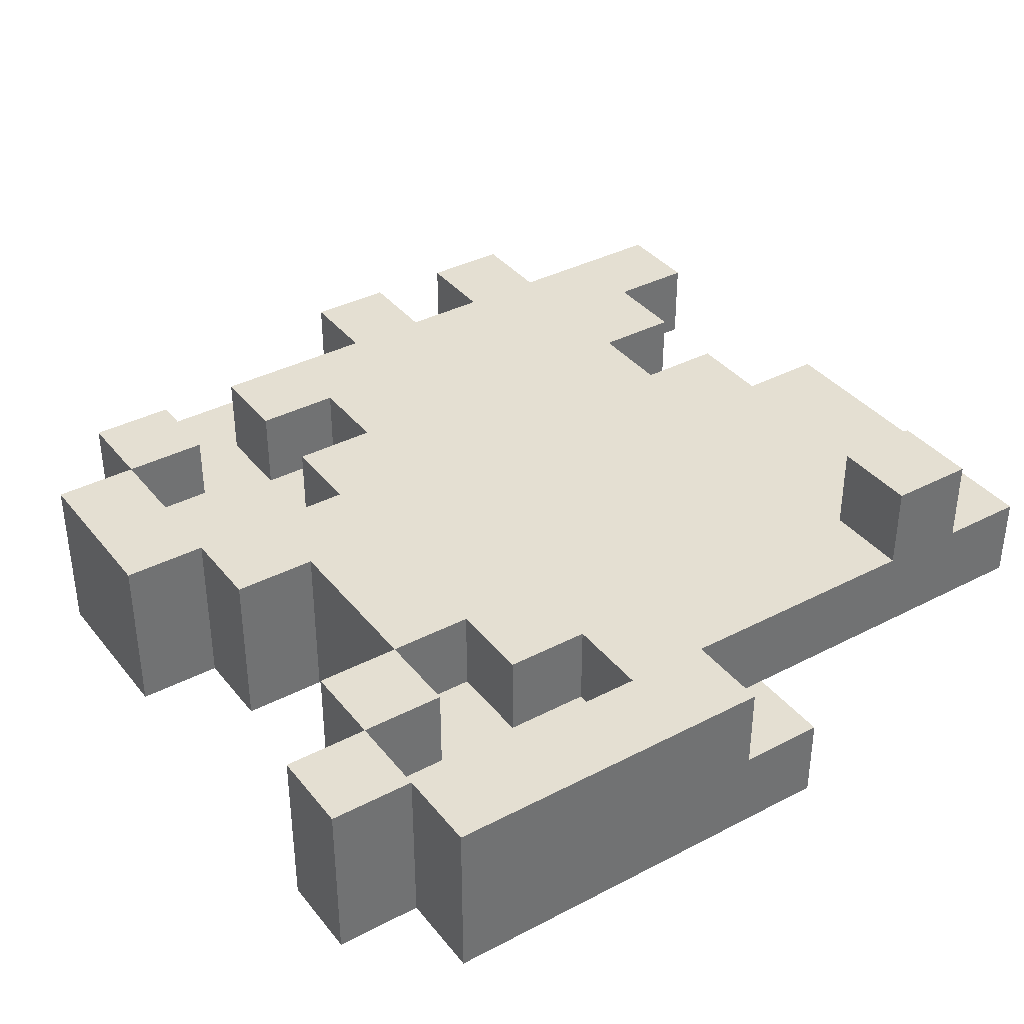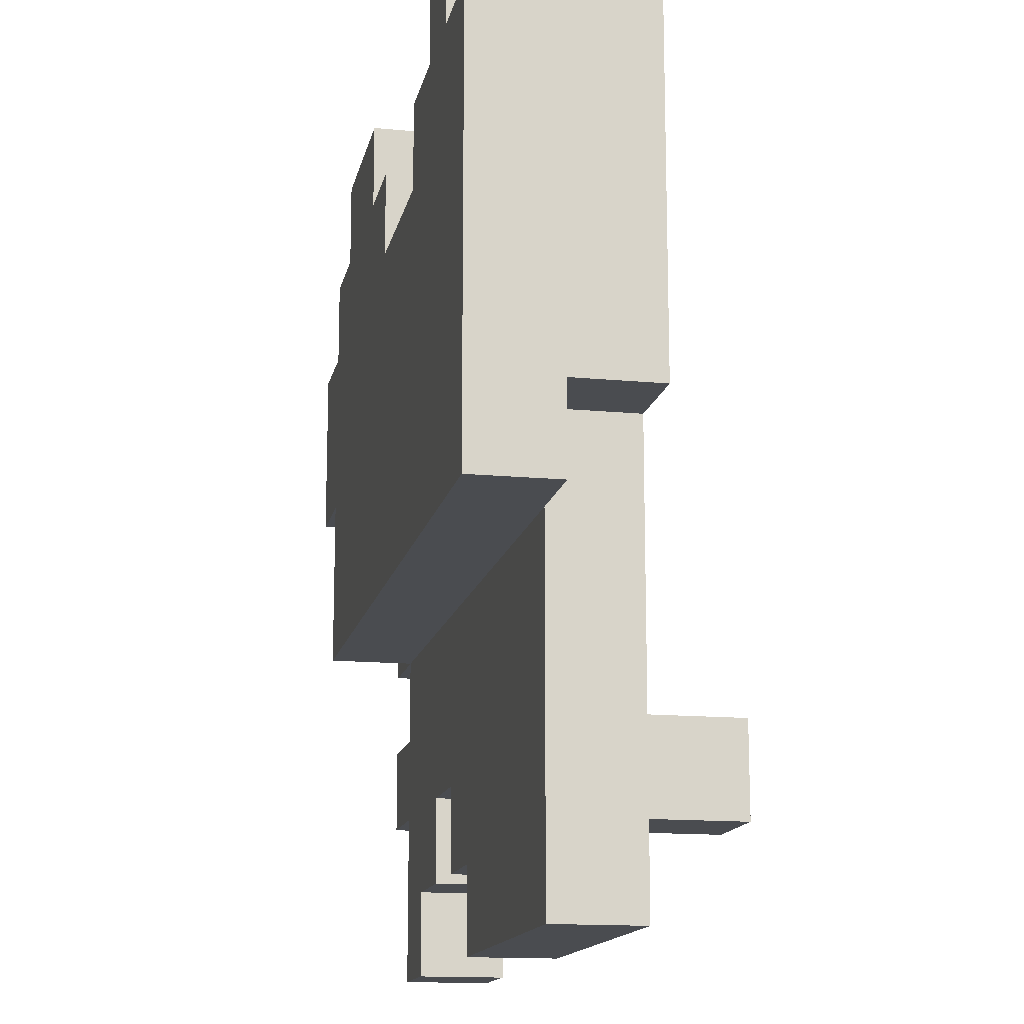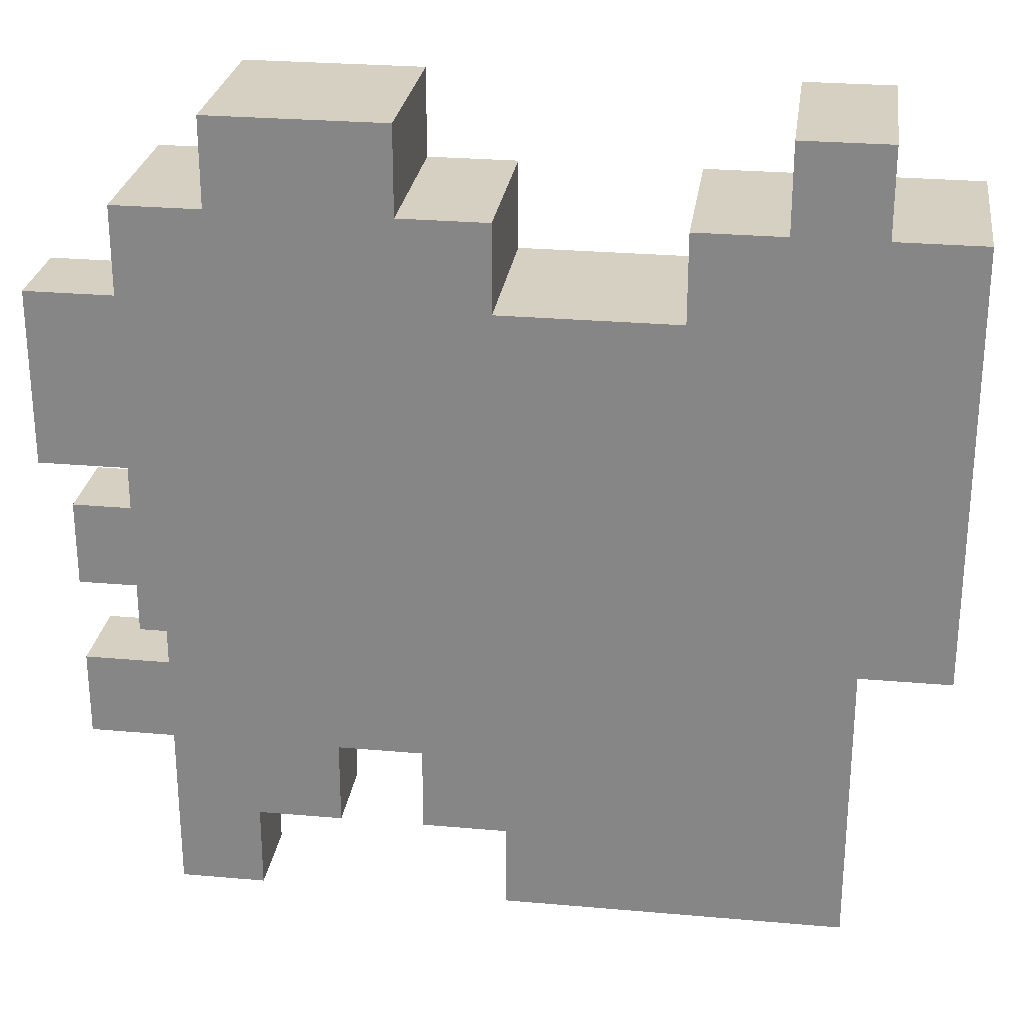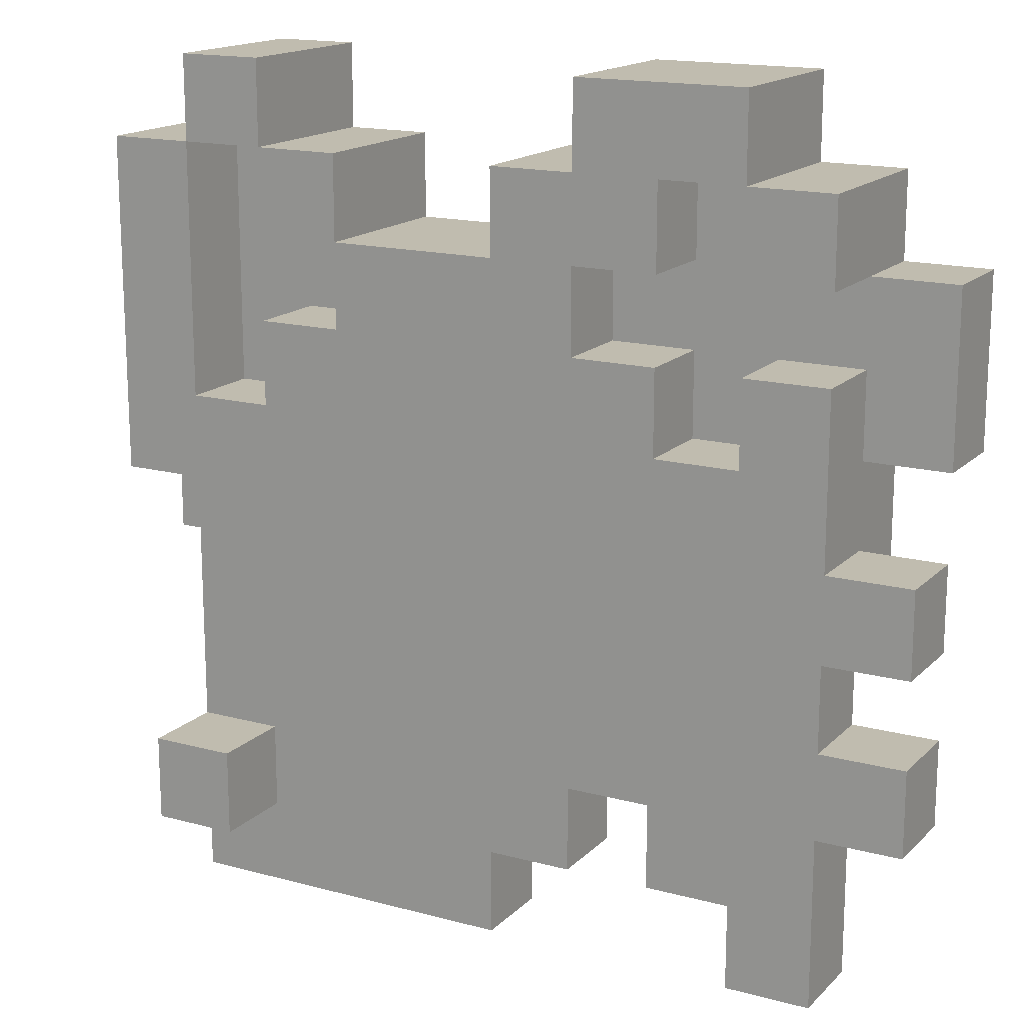
<metadata>
{"format":"obj","ext":"obj","renderer":"f3d","projection":"perspective","resolution":1024,"background":"white","views":[{"elev":37.2,"azim":-123.8,"up":"+Z"},{"elev":-14.7,"azim":-101.6,"up":"+Y"},{"elev":26.5,"azim":-172.1,"up":"+Y"},{"elev":16.3,"azim":28.9,"up":"+Y"}]}
</metadata>
<code>
o
v -0.8 0.35 0.05
v -0.8 0.35 -0.05
v -0.8 0.45 0.15
v -0.8 0.45 0.05
v -0.8 0.45 -0.05
v -0.8 0.85 0.15
v -0.8 0.85 -0.05
v -0.7 -0.05 0.15
v -0.7 -0.05 0.05
v -0.7 0.05 0.25
v -0.7 0.05 0.15
v -0.7 0.15 0.25
v -0.7 0.15 0.15
v -0.7 0.25 0.15
v -0.7 0.25 0.05
v -0.7 0.35 0.15
v -0.7 0.35 0.05
v -0.7 0.45 0.15
v -0.7 0.45 0.05
v -0.7 0.85 0.15
v -0.7 0.85 -0.05
v -0.7 0.95 0.15
v -0.7 0.95 -0.05
v -0.6 0.55 0.15
v -0.6 0.55 0.05
v -0.6 0.65 0.15
v -0.6 0.65 0.05
v -0.6 0.75 0.15
v -0.6 0.75 0.05
v -0.6 0.85 0.15
v -0.6 0.85 0.05
v -0.5 0.65 0.15
v -0.5 0.65 0.05
v -0.5 0.75 0.15
v -0.5 0.75 0.05
v -0.3 0.75 0.15
v -0.3 0.75 -0.05
v -0.3 0.85 0.15
v -0.3 0.85 -0.05
v -0.2 0.85 0.15
v -0.2 0.85 -0.05
v -0.2 0.95 0.15
v -0.2 0.95 -0.05
v -0.1 0.05 0.15
v -0.1 0.05 0.05
v -0.1 0.15 0.15
v -0.1 0.15 0.05
v 0 -0.05 0.15
v 0 -0.05 0.05
v 0 0.05 0.15
v 0 0.05 0.05
v 0 0.55 0.15
v 0 0.55 0.05
v 0 0.65 0.15
v 0 0.65 0.05
v 0 0.75 0.15
v 0 0.75 0.05
v 0 0.85 0.15
v 0 0.85 0.05
v -0.7 0.55 0.15
v -0.7 0.55 0.05
v -0.7 0.85 0.15
v -0.7 0.85 0.05
v -0.6 0.05 0.25
v -0.6 0.05 0.15
v -0.6 0.15 0.25
v -0.6 0.15 0.15
v -0.6 0.85 0.15
v -0.6 0.85 -0.05
v -0.6 0.95 0.15
v -0.6 0.95 -0.05
v -0.5 0.75 0.15
v -0.5 0.75 -0.05
v -0.5 0.85 0.15
v -0.5 0.85 -0.05
v -0.3 -0.05 0.15
v -0.3 -0.05 0.05
v -0.3 0.05 0.15
v -0.3 0.05 0.05
v -0.2 0.05 0.15
v -0.2 0.05 0.05
v -0.2 0.15 0.15
v -0.2 0.15 0.05
v -0.2 0.65 0.15
v -0.2 0.65 0.05
v -0.2 0.75 0.15
v -0.2 0.75 0.05
v -0.1 0.55 0.15
v -0.1 0.55 0.05
v -0.1 0.65 0.15
v -0.1 0.65 0.05
v -0.1 0.75 0.15
v -0.1 0.75 0.05
v -0.1 0.85 0.15
v -0.1 0.85 0.05
v 0 0.85 0.15
v 0 0.85 -0.05
v 0 0.95 0.15
v 0 0.95 -0.05
v 0.1 -0.05 0.15
v 0.1 -0.05 0.05
v 0.1 0.15 0.15
v 0.1 0.15 0.05
v 0.1 0.25 0.15
v 0.1 0.25 0.05
v 0.1 0.35 0.15
v 0.1 0.35 0.05
v 0.1 0.35 -0.05
v 0.1 0.45 0.15
v 0.1 0.45 0.05
v 0.1 0.45 -0.05
v 0.1 0.55 0.05
v 0.1 0.55 -0.05
v 0.1 0.65 0.15
v 0.1 0.65 0.05
v 0.1 0.75 0.15
v 0.1 0.75 0.05
v 0.1 0.75 -0.05
v 0.1 0.85 0.15
v 0.1 0.85 -0.05
v 0.2 0.15 0.15
v 0.2 0.15 0.05
v 0.2 0.25 0.15
v 0.2 0.25 0.05
v 0.2 0.35 0.15
v 0.2 0.35 0.05
v 0.2 0.45 0.15
v 0.2 0.45 0.05
v 0.2 0.55 0.05
v 0.2 0.55 -0.05
v 0.2 0.75 0.05
v 0.2 0.75 -0.05
v -0.7 0.05 0.25
v -0.7 0.15 0.25
v -0.6 0.05 0.25
v -0.6 0.15 0.25
v -0.8 0.45 0.15
v -0.8 0.85 0.15
v -0.7 -0.05 0.15
v -0.7 0.05 0.15
v -0.7 0.15 0.15
v -0.7 0.25 0.15
v -0.7 0.35 0.15
v -0.7 0.45 0.15
v -0.7 0.55 0.15
v -0.7 0.85 0.15
v -0.7 0.95 0.15
v -0.6 -0.05 0.15
v -0.6 0.05 0.15
v -0.6 0.15 0.15
v -0.6 0.25 0.15
v -0.6 0.35 0.15
v -0.6 0.55 0.15
v -0.6 0.65 0.15
v -0.6 0.75 0.15
v -0.6 0.85 0.15
v -0.6 0.95 0.15
v -0.5 0.65 0.15
v -0.5 0.75 0.15
v -0.5 0.85 0.15
v -0.4 0.25 0.15
v -0.4 0.35 0.15
v -0.3 -0.05 0.15
v -0.3 0.05 0.15
v -0.3 0.75 0.15
v -0.3 0.85 0.15
v -0.2 0.05 0.15
v -0.2 0.15 0.15
v -0.2 0.25 0.15
v -0.2 0.35 0.15
v -0.2 0.65 0.15
v -0.2 0.75 0.15
v -0.2 0.85 0.15
v -0.2 0.95 0.15
v -0.1 0.05 0.15
v -0.1 0.15 0.15
v -0.1 0.55 0.15
v -0.1 0.65 0.15
v -0.1 0.75 0.15
v -0.1 0.85 0.15
v 0 -0.05 0.15
v 0 0.05 0.15
v 0 0.55 0.15
v 0 0.65 0.15
v 0 0.75 0.15
v 0 0.85 0.15
v 0 0.95 0.15
v 0.1 -0.05 0.15
v 0.1 0.15 0.15
v 0.1 0.25 0.15
v 0.1 0.35 0.15
v 0.1 0.45 0.15
v 0.1 0.65 0.15
v 0.1 0.75 0.15
v 0.1 0.85 0.15
v 0.2 0.15 0.15
v 0.2 0.25 0.15
v 0.2 0.35 0.15
v 0.2 0.45 0.15
v -0.8 0.35 0.05
v -0.8 0.45 0.05
v -0.7 0.35 0.05
v -0.7 0.45 0.05
v -0.7 0.55 0.05
v -0.7 0.85 0.05
v -0.6 0.55 0.05
v -0.6 0.65 0.05
v -0.6 0.75 0.05
v -0.6 0.85 0.05
v -0.5 0.65 0.05
v -0.5 0.75 0.05
v -0.2 0.65 0.05
v -0.2 0.75 0.05
v -0.1 0.55 0.05
v -0.1 0.65 0.05
v -0.1 0.75 0.05
v -0.1 0.85 0.05
v 0 0.55 0.05
v 0 0.65 0.05
v 0 0.75 0.05
v 0 0.85 0.05
v 0.1 0.55 0.05
v 0.1 0.65 0.05
v 0.1 0.75 0.05
v 0.2 0.55 0.05
v 0.2 0.75 0.05
v -0.7 -0.05 0.05
v -0.7 0.25 0.05
v -0.7 0.35 0.05
v -0.6 -0.05 0.05
v -0.6 0.05 0.05
v -0.6 0.25 0.05
v -0.6 0.35 0.05
v -0.4 0.25 0.05
v -0.4 0.35 0.05
v -0.3 -0.05 0.05
v -0.3 0.05 0.05
v -0.2 0.05 0.05
v -0.2 0.15 0.05
v -0.2 0.25 0.05
v -0.2 0.35 0.05
v -0.1 0.05 0.05
v -0.1 0.15 0.05
v 0 -0.05 0.05
v 0 0.05 0.05
v 0.1 -0.05 0.05
v 0.1 0.15 0.05
v 0.1 0.25 0.05
v 0.1 0.35 0.05
v 0.1 0.45 0.05
v 0.2 0.15 0.05
v 0.2 0.25 0.05
v 0.2 0.35 0.05
v 0.2 0.45 0.05
v -0.8 0.35 -0.05
v -0.8 0.45 -0.05
v -0.8 0.85 -0.05
v -0.7 0.35 -0.05
v -0.7 0.45 -0.05
v -0.7 0.55 -0.05
v -0.7 0.85 -0.05
v -0.7 0.95 -0.05
v -0.6 0.55 -0.05
v -0.6 0.65 -0.05
v -0.6 0.75 -0.05
v -0.6 0.85 -0.05
v -0.6 0.95 -0.05
v -0.5 0.65 -0.05
v -0.5 0.75 -0.05
v -0.5 0.85 -0.05
v -0.3 0.75 -0.05
v -0.3 0.85 -0.05
v -0.2 0.65 -0.05
v -0.2 0.85 -0.05
v -0.2 0.95 -0.05
v -0.1 0.55 -0.05
v -0.1 0.65 -0.05
v -0.1 0.75 -0.05
v 0 0.45 -0.05
v 0 0.55 -0.05
v 0 0.65 -0.05
v 0 0.75 -0.05
v 0 0.85 -0.05
v 0 0.95 -0.05
v 0.1 0.35 -0.05
v 0.1 0.45 -0.05
v 0.1 0.55 -0.05
v 0.1 0.65 -0.05
v 0.1 0.75 -0.05
v 0.1 0.85 -0.05
v 0.2 0.55 -0.05
v 0.2 0.75 -0.05
v -0.7 -0.05 0.15
v -0.6 -0.05 0.15
v -0.3 -0.05 0.15
v 0 -0.05 0.15
v 0.1 -0.05 0.15
v -0.7 -0.05 0.05
v -0.6 -0.05 0.05
v -0.3 -0.05 0.05
v 0 -0.05 0.05
v 0.1 -0.05 0.05
v -0.7 0.05 0.25
v -0.6 0.05 0.25
v -0.7 0.05 0.15
v -0.6 0.05 0.15
v -0.3 0.05 0.15
v -0.2 0.05 0.15
v -0.1 0.05 0.15
v 0 0.05 0.15
v -0.3 0.05 0.05
v -0.2 0.05 0.05
v -0.1 0.05 0.05
v 0 0.05 0.05
v -0.2 0.15 0.15
v -0.1 0.15 0.15
v 0.1 0.15 0.15
v 0.2 0.15 0.15
v -0.2 0.15 0.05
v -0.1 0.15 0.05
v 0.1 0.15 0.05
v 0.2 0.15 0.05
v 0.1 0.35 0.15
v 0.2 0.35 0.15
v -0.8 0.35 0.05
v -0.7 0.35 0.05
v -0.6 0.35 0.05
v -0.4 0.35 0.05
v -0.2 0.35 0.05
v 0.1 0.35 0.05
v 0.2 0.35 0.05
v -0.8 0.35 -0.05
v -0.7 0.35 -0.05
v 0.1 0.35 -0.05
v -0.8 0.45 0.15
v -0.7 0.45 0.15
v -0.8 0.45 0.05
v -0.7 0.45 0.05
v 0.1 0.55 0.05
v 0.2 0.55 0.05
v 0.1 0.55 -0.05
v 0.2 0.55 -0.05
v -0.6 0.75 0.15
v -0.5 0.75 0.15
v -0.2 0.75 0.15
v -0.1 0.75 0.15
v 0 0.75 0.15
v 0.1 0.75 0.15
v -0.6 0.75 0.05
v -0.5 0.75 0.05
v -0.2 0.75 0.05
v -0.1 0.75 0.05
v 0 0.75 0.05
v 0.1 0.75 0.05
v -0.7 0.85 0.15
v -0.6 0.85 0.15
v -0.1 0.85 0.15
v 0 0.85 0.15
v -0.7 0.85 0.05
v -0.6 0.85 0.05
v -0.1 0.85 0.05
v 0 0.85 0.05
v -0.7 0.15 0.25
v -0.6 0.15 0.25
v -0.7 0.15 0.15
v -0.6 0.15 0.15
v 0.1 0.25 0.15
v 0.2 0.25 0.15
v 0.1 0.25 0.05
v 0.2 0.25 0.05
v 0.1 0.45 0.15
v 0.2 0.45 0.15
v 0.1 0.45 0.05
v 0.2 0.45 0.05
v -0.7 0.55 0.15
v -0.6 0.55 0.15
v -0.1 0.55 0.15
v 0 0.55 0.15
v -0.7 0.55 0.05
v -0.6 0.55 0.05
v -0.1 0.55 0.05
v 0 0.55 0.05
v -0.6 0.65 0.15
v -0.5 0.65 0.15
v -0.2 0.65 0.15
v -0.1 0.65 0.15
v 0 0.65 0.15
v 0.1 0.65 0.15
v -0.6 0.65 0.05
v -0.5 0.65 0.05
v -0.2 0.65 0.05
v -0.1 0.65 0.05
v 0 0.65 0.05
v 0.1 0.65 0.05
v -0.5 0.75 0.15
v -0.3 0.75 0.15
v 0.1 0.75 0.05
v 0.2 0.75 0.05
v -0.5 0.75 -0.05
v -0.3 0.75 -0.05
v 0.1 0.75 -0.05
v 0.2 0.75 -0.05
v -0.8 0.85 0.15
v -0.7 0.85 0.15
v -0.6 0.85 0.15
v -0.5 0.85 0.15
v -0.3 0.85 0.15
v -0.2 0.85 0.15
v 0 0.85 0.15
v 0.1 0.85 0.15
v -0.8 0.85 -0.05
v -0.7 0.85 -0.05
v -0.6 0.85 -0.05
v -0.5 0.85 -0.05
v -0.3 0.85 -0.05
v -0.2 0.85 -0.05
v 0 0.85 -0.05
v 0.1 0.85 -0.05
v -0.7 0.95 0.15
v -0.6 0.95 0.15
v -0.2 0.95 0.15
v 0 0.95 0.15
v -0.7 0.95 -0.05
v -0.6 0.95 -0.05
v -0.2 0.95 -0.05
v 0 0.95 -0.05
f 4 2 1
f 5 2 4
f 6 4 3
f 6 5 4
f 7 5 6
f 11 9 8
f 12 11 10
f 13 9 11
f 13 11 12
f 14 9 13
f 15 9 14
f 16 15 14
f 17 15 16
f 18 17 16
f 19 17 18
f 22 21 20
f 23 21 22
f 26 25 24
f 27 25 26
f 30 29 28
f 31 29 30
f 34 33 32
f 35 33 34
f 38 37 36
f 39 37 38
f 42 41 40
f 43 41 42
f 46 45 44
f 47 45 46
f 50 49 48
f 51 49 50
f 54 53 52
f 55 53 54
f 58 57 56
f 59 57 58
f 60 61 62
f 62 61 63
f 64 65 66
f 66 65 67
f 68 69 70
f 70 69 71
f 72 73 74
f 74 73 75
f 76 77 78
f 78 77 79
f 80 81 82
f 82 81 83
f 84 85 86
f 86 85 87
f 88 89 90
f 90 89 91
f 92 93 94
f 94 93 95
f 96 97 98
f 98 97 99
f 100 101 102
f 102 101 103
f 104 105 106
f 106 105 107
f 107 108 110
f 110 108 111
f 109 110 112
f 110 111 112
f 112 111 113
f 109 112 114
f 114 112 115
f 116 117 119
f 117 118 119
f 119 118 120
f 121 122 123
f 123 122 124
f 125 126 127
f 127 126 128
f 129 130 131
f 131 130 132
f 135 134 133
f 136 134 135
f 144 138 137
f 145 138 144
f 146 138 145
f 148 140 139
f 149 140 148
f 150 142 141
f 151 143 142
f 151 142 150
f 152 144 143
f 152 143 151
f 152 145 144
f 153 145 152
f 156 147 146
f 157 147 156
f 158 150 149
f 158 154 153
f 158 151 150
f 158 152 151
f 158 153 152
f 159 156 155
f 160 156 159
f 161 158 149
f 161 159 158
f 162 159 161
f 163 149 148
f 164 161 149
f 164 149 163
f 165 159 162
f 167 161 164
f 168 161 167
f 169 162 161
f 169 161 168
f 170 166 165
f 170 162 169
f 170 165 162
f 171 166 170
f 172 166 171
f 173 166 172
f 176 169 168
f 176 171 170
f 176 170 169
f 177 171 176
f 178 171 177
f 179 173 172
f 179 174 173
f 180 174 179
f 182 177 176
f 182 176 175
f 183 177 182
f 186 174 180
f 187 174 186
f 188 184 183
f 188 182 181
f 188 183 182
f 189 184 188
f 190 184 189
f 191 184 190
f 192 184 191
f 193 184 192
f 194 186 185
f 195 186 194
f 196 190 189
f 197 190 196
f 198 192 191
f 199 192 198
f 202 201 200
f 203 201 202
f 206 205 204
f 207 205 206
f 208 205 207
f 209 205 208
f 210 208 207
f 211 208 210
f 215 213 212
f 216 213 215
f 218 215 214
f 219 216 215
f 219 215 218
f 220 217 216
f 220 216 219
f 221 217 220
f 223 220 219
f 224 220 223
f 225 223 222
f 225 224 223
f 226 224 225
f 227 228 230
f 230 228 231
f 228 229 232
f 231 228 232
f 232 229 233
f 231 232 234
f 232 233 234
f 234 233 235
f 230 231 236
f 231 234 237
f 236 231 237
f 237 234 238
f 238 234 239
f 234 235 240
f 239 234 240
f 240 235 241
f 239 240 243
f 240 241 243
f 242 243 245
f 244 245 246
f 243 241 247
f 246 245 247
f 245 243 247
f 247 241 248
f 248 241 249
f 247 248 251
f 251 248 252
f 249 250 253
f 253 250 254
f 255 256 258
f 256 257 259
f 258 256 259
f 259 257 260
f 260 257 261
f 258 259 263
f 259 260 263
f 260 261 263
f 263 261 264
f 264 261 265
f 261 262 266
f 265 261 266
f 266 262 267
f 264 265 268
f 263 264 268
f 265 266 269
f 268 265 269
f 269 266 270
f 268 269 271
f 263 268 273
f 271 272 273
f 268 271 273
f 273 272 274
f 258 263 276
f 263 273 276
f 273 274 277
f 276 273 277
f 277 274 278
f 258 276 279
f 276 277 280
f 279 276 280
f 277 278 281
f 280 277 281
f 278 274 282
f 281 278 282
f 274 275 283
f 282 274 283
f 283 275 284
f 258 279 285
f 279 280 286
f 285 279 286
f 280 281 287
f 286 280 287
f 281 282 288
f 287 281 288
f 282 283 289
f 288 282 289
f 289 283 290
f 288 289 291
f 287 288 291
f 291 289 292
f 298 294 293
f 299 295 294
f 299 294 298
f 300 295 299
f 301 297 296
f 302 297 301
f 305 304 303
f 306 304 305
f 311 308 307
f 312 308 311
f 313 310 309
f 314 310 313
f 319 316 315
f 320 316 319
f 321 318 317
f 322 318 321
f 330 324 323
f 331 324 330
f 332 326 325
f 333 329 328
f 333 326 332
f 333 327 326
f 333 330 329
f 333 328 327
f 334 330 333
f 337 336 335
f 338 336 337
f 341 340 339
f 342 340 341
f 349 344 343
f 350 344 349
f 351 346 345
f 352 346 351
f 353 348 347
f 354 348 353
f 359 356 355
f 360 356 359
f 361 358 357
f 362 358 361
f 363 364 365
f 365 364 366
f 367 368 369
f 369 368 370
f 371 372 373
f 373 372 374
f 375 376 379
f 379 376 380
f 377 378 381
f 381 378 382
f 383 384 389
f 389 384 390
f 385 386 391
f 391 386 392
f 387 388 393
f 393 388 394
f 395 396 399
f 399 396 400
f 397 398 401
f 401 398 402
f 403 404 411
f 411 404 412
f 405 406 413
f 413 406 414
f 407 408 415
f 415 408 416
f 409 410 417
f 417 410 418
f 419 420 423
f 423 420 424
f 421 422 425
f 425 422 426

</code>
